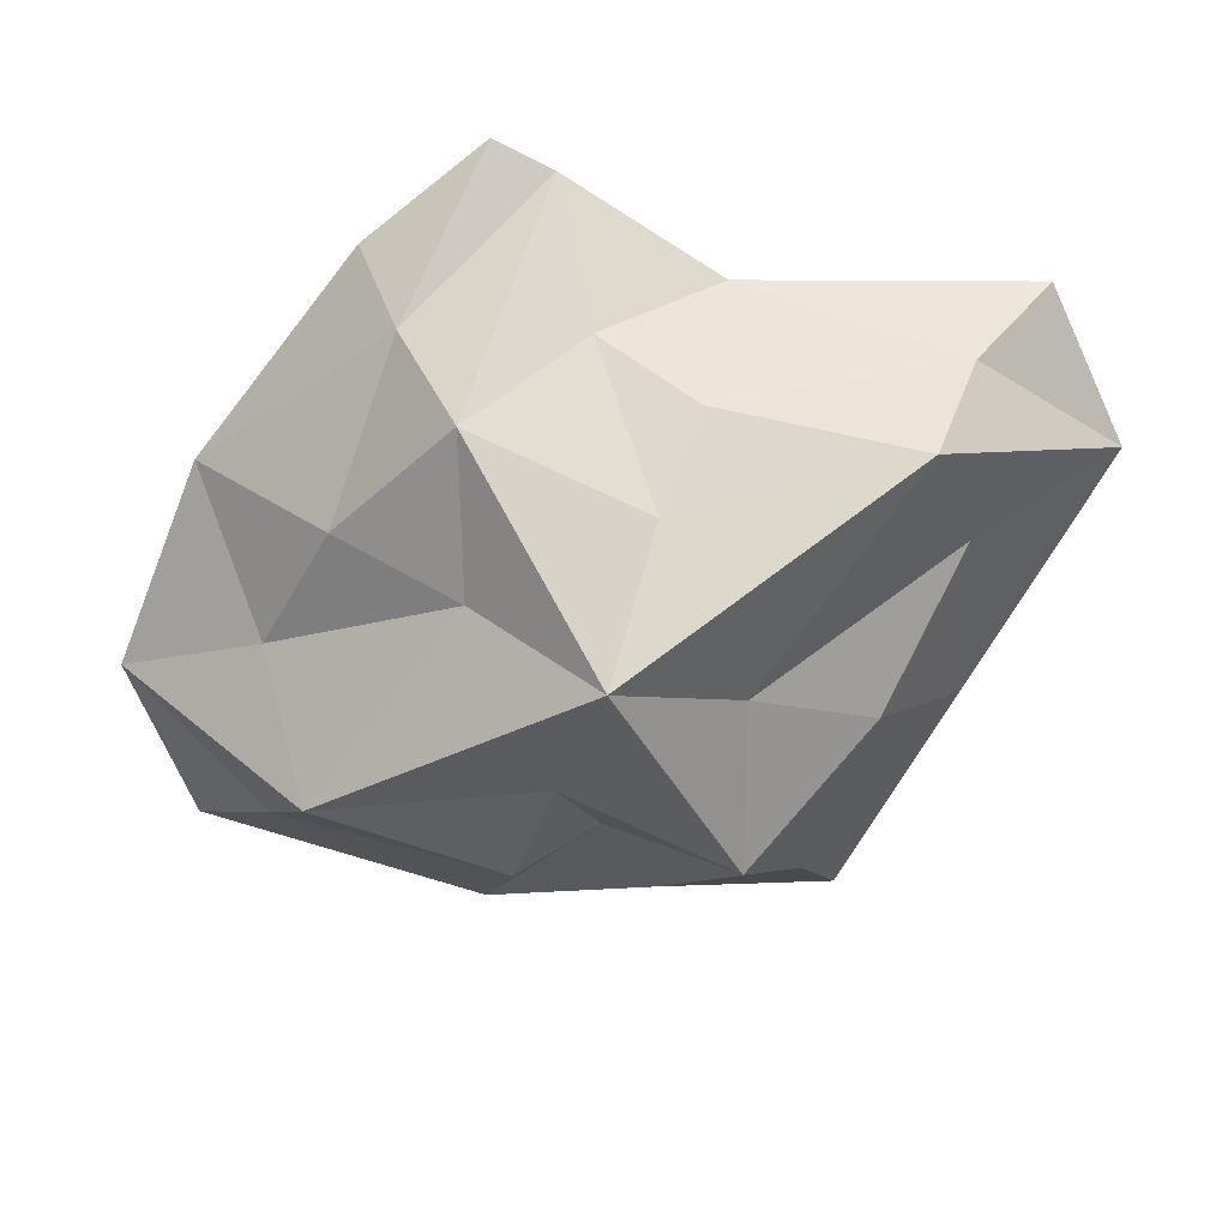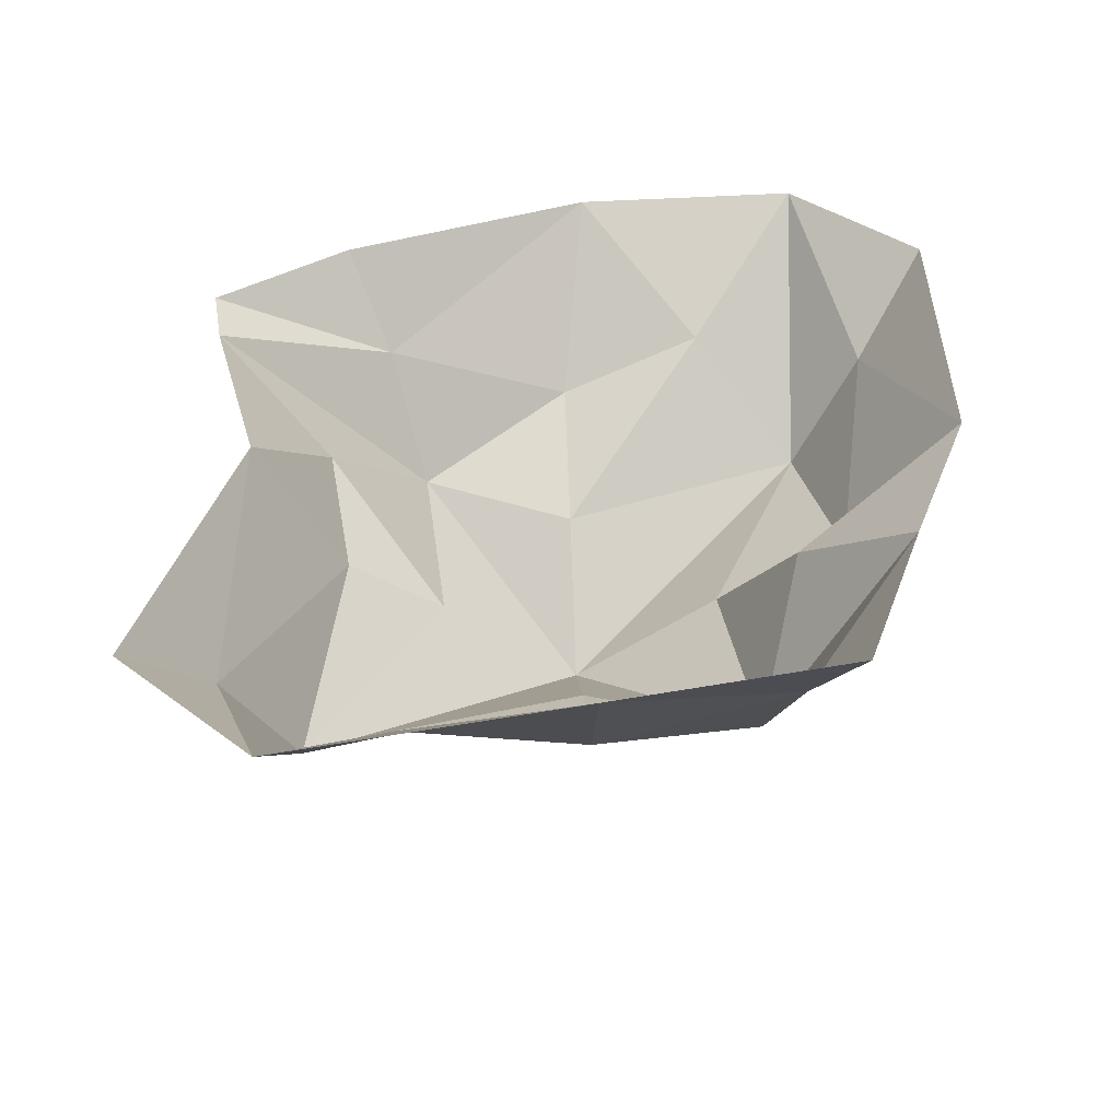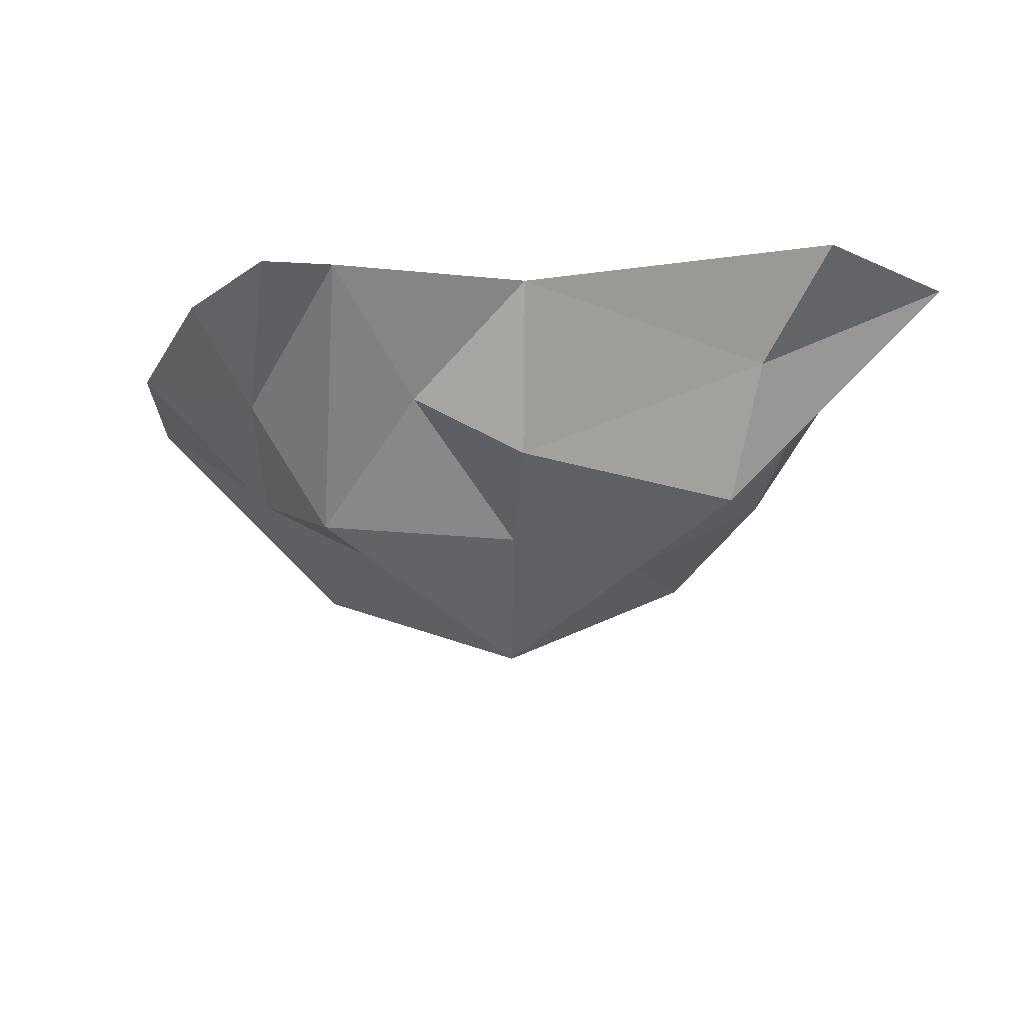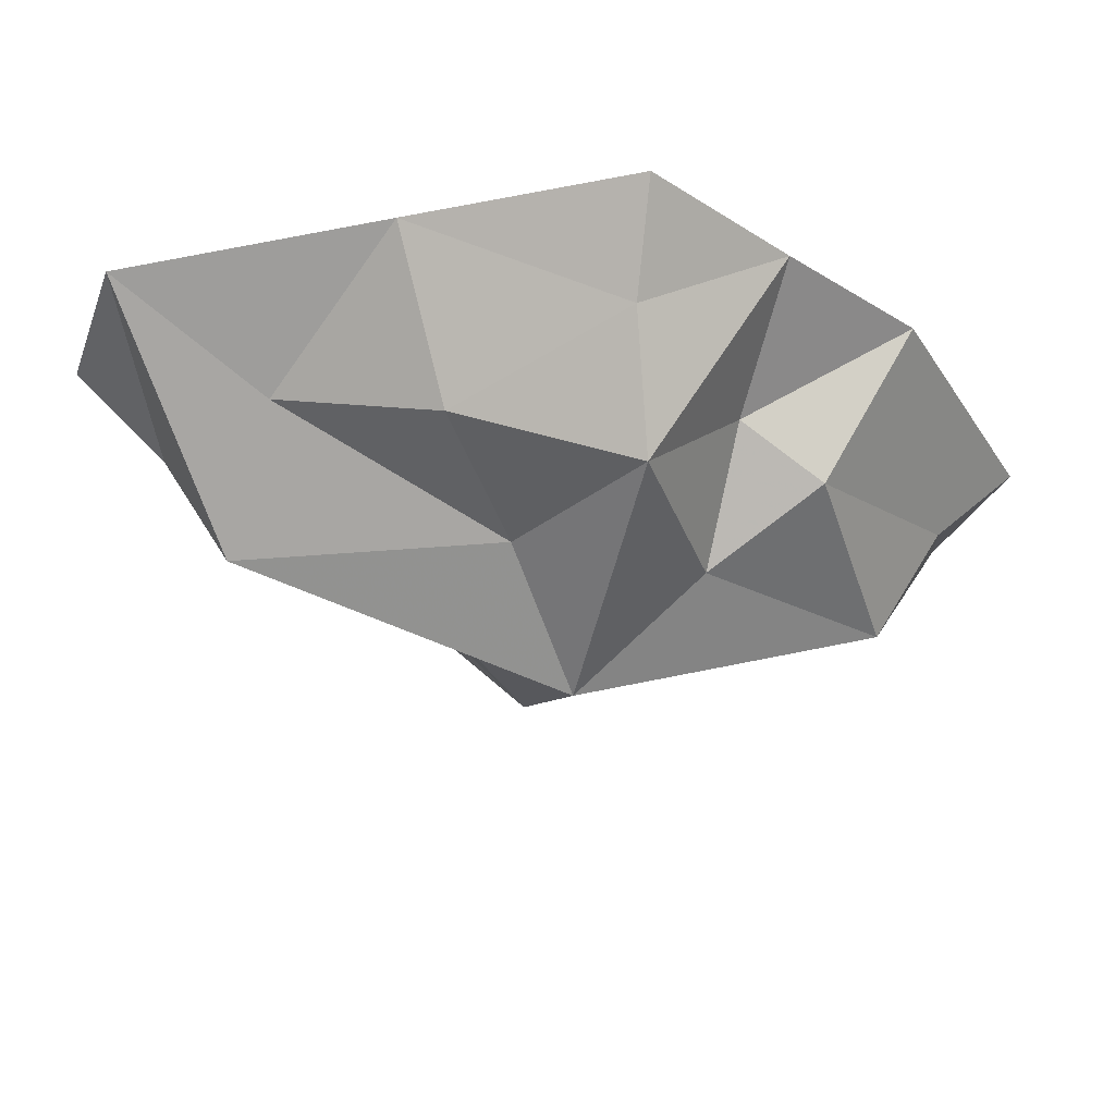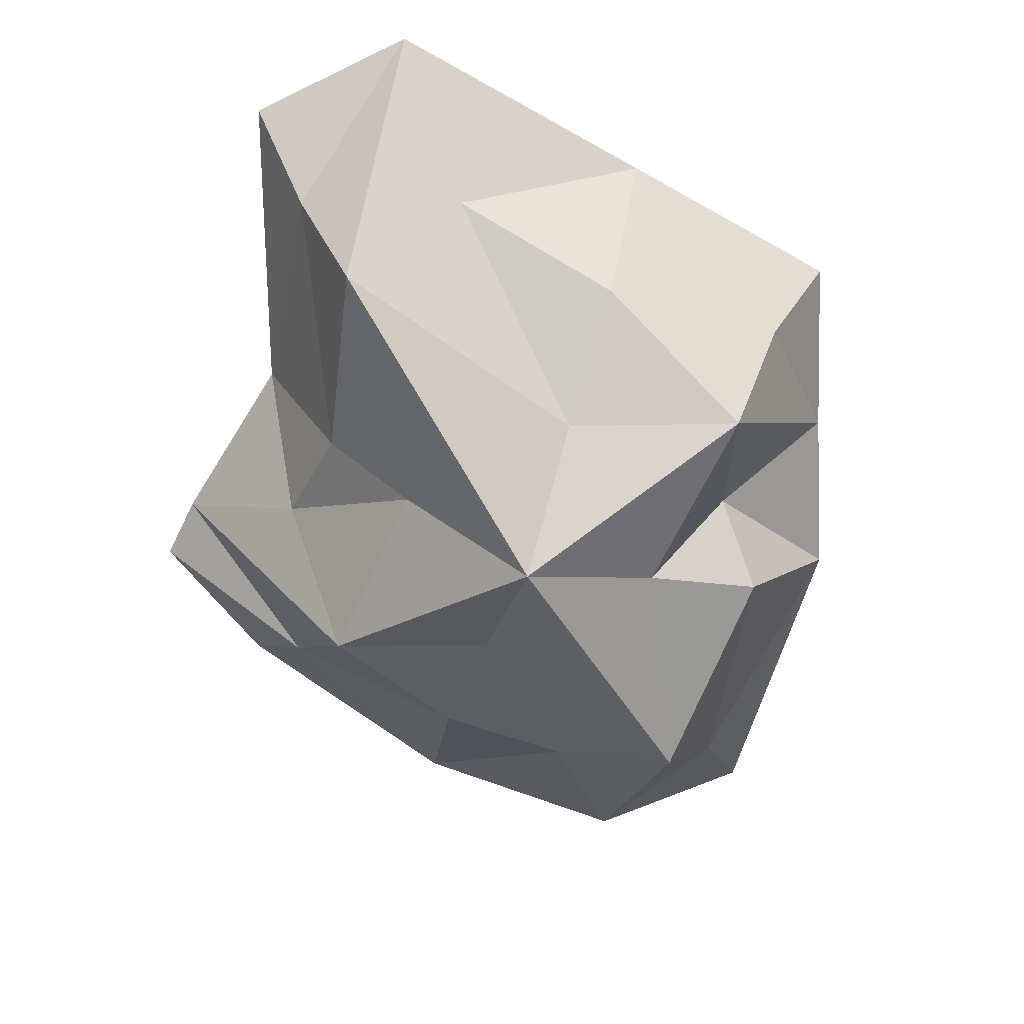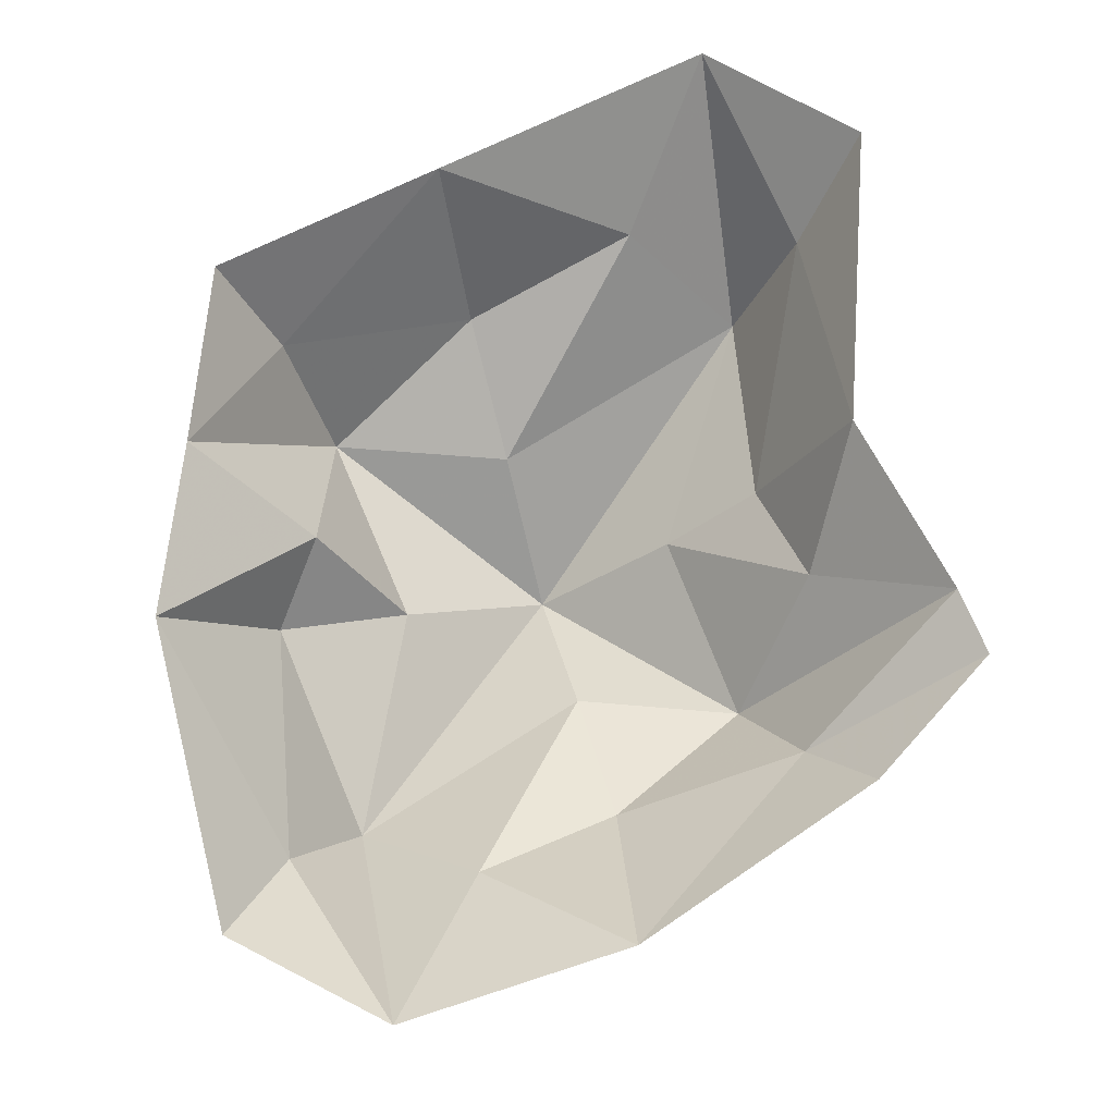
<metadata>
{"format":"obj","ext":"obj","renderer":"f3d","projection":"perspective","resolution":1024,"background":"white","views":[{"elev":-69.9,"azim":160.3,"up":"+Y"},{"elev":40.7,"azim":-92.5,"up":"+Y"},{"elev":-14.0,"azim":179.2,"up":"+Y"},{"elev":-30.6,"azim":-64.0,"up":"+Y"},{"elev":-67.5,"azim":-109.2,"up":"+Y"},{"elev":73.2,"azim":74.2,"up":"+Y"}]}
</metadata>
<code>
v 0.01562 -0.1406 -0.1875
v 0.02344 -0.2031 -0.1016
v -0.1719 -0.1953 -0.2266
v -0.1953 -0.08594 -0.2891
v 0.01562 0 -0.2656
v 0.1172 -0.09375 -0.2031
v 0.2031 -0.1953 -0.1172
v 0.02344 -0.2969 0.02344
v -0.1016 -0.2031 0.02344
v -0.25 -0.09375 -0.1406
v -0.3672 0 -0.2422
v -0.25 0 -0.3594
v -0.2266 -0.1406 0.02344
v -0.3203 0 0.02344
v -0.1562 -0.1953 0.1797
v -0.2266 -0.08594 0.2031
v -0.2812 0 0.2422
v -0.125 0 0.3047
v -0.03906 -0.09375 0.2188
v 0.02344 0 0.3672
v 0.02344 -0.1406 0.2734
v 0.2422 -0.08594 0.3125
v 0.3047 0 0.375
v 0.4141 0 0.2578
v 0.2188 -0.1953 0.25
v 0.2969 -0.09375 0.1562
v 0.4062 0 0.04688
v 0.2734 -0.1406 0.02344
v 0.2734 -0.08594 -0.1484
v 0.3281 0 -0.1875
v 0.25 0 -0.3125
v 0.1875 0 -0.3047
v 0.02344 -0.2031 0.1562
v 0.1484 -0.2031 0.02344
f 1 2 3
f 1 3 4
f 1 5 6
f 1 6 2
f 2 6 7
f 2 7 8
f 2 8 3
f 3 8 9
f 3 9 10
f 3 10 11
f 3 11 4
f 9 13 10
f 10 13 14
f 10 14 11
f 13 9 15
f 13 15 16
f 18 16 15
f 18 15 19
f 18 19 20
f 20 19 21
f 24 22 25
f 24 25 26
f 24 26 27
f 27 26 28
f 31 29 32
f 32 29 7
f 32 7 6
f 32 6 5
f 8 15 9
f 15 8 33
f 15 33 19
f 19 33 21
f 21 33 25
f 21 25 22
f 8 25 33
f 25 8 34
f 25 34 26
f 26 34 28
f 28 34 7
f 28 7 29
f 8 7 34
f 1 4 5
f 4 11 12
f 4 12 5
f 13 16 14
f 14 16 17
f 17 16 18
f 20 21 22
f 20 22 23
f 23 22 24
f 27 28 29
f 27 29 30
f 30 29 31

</code>
